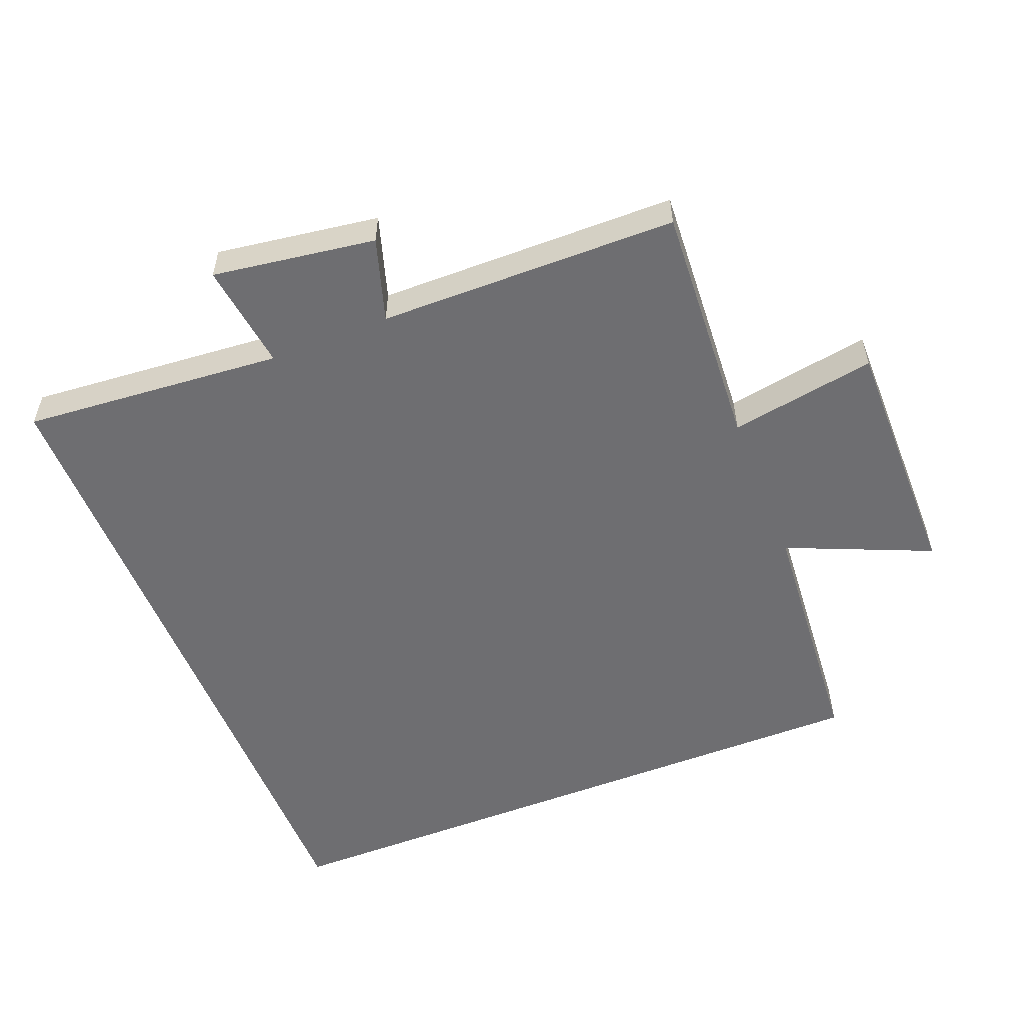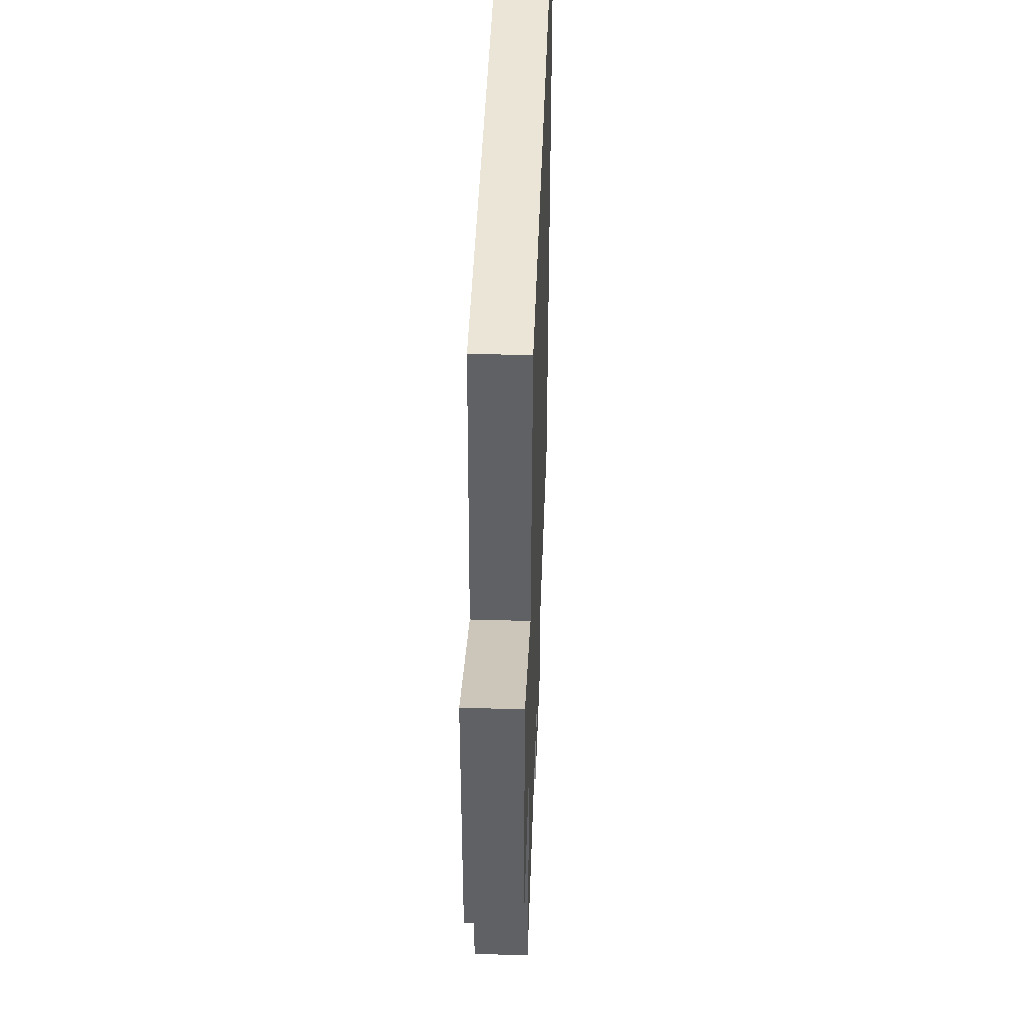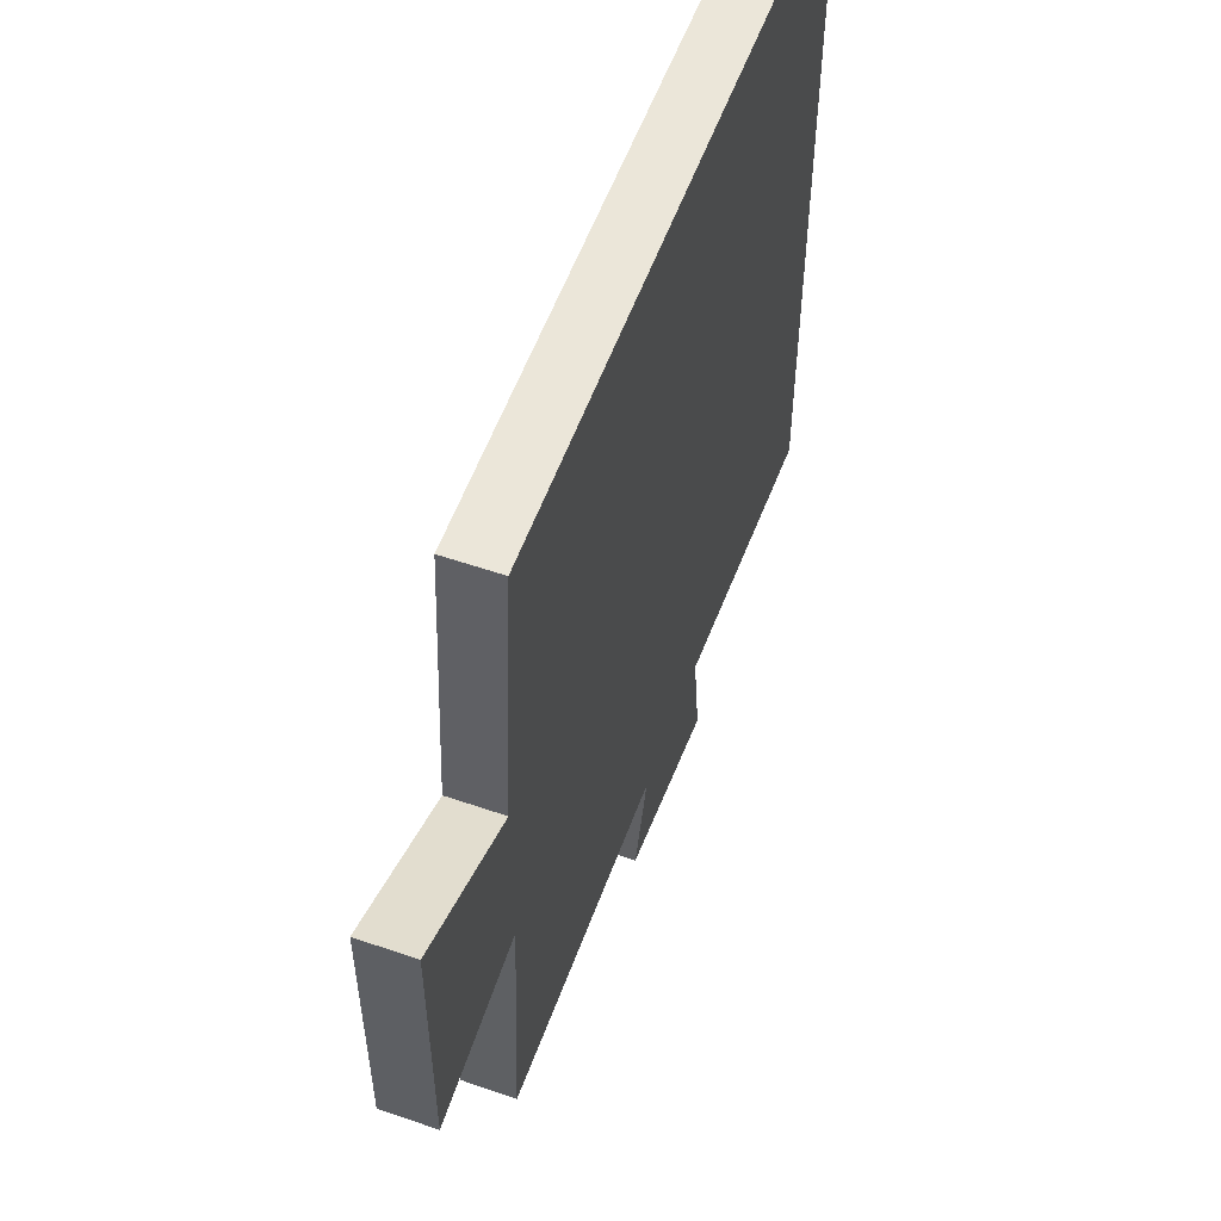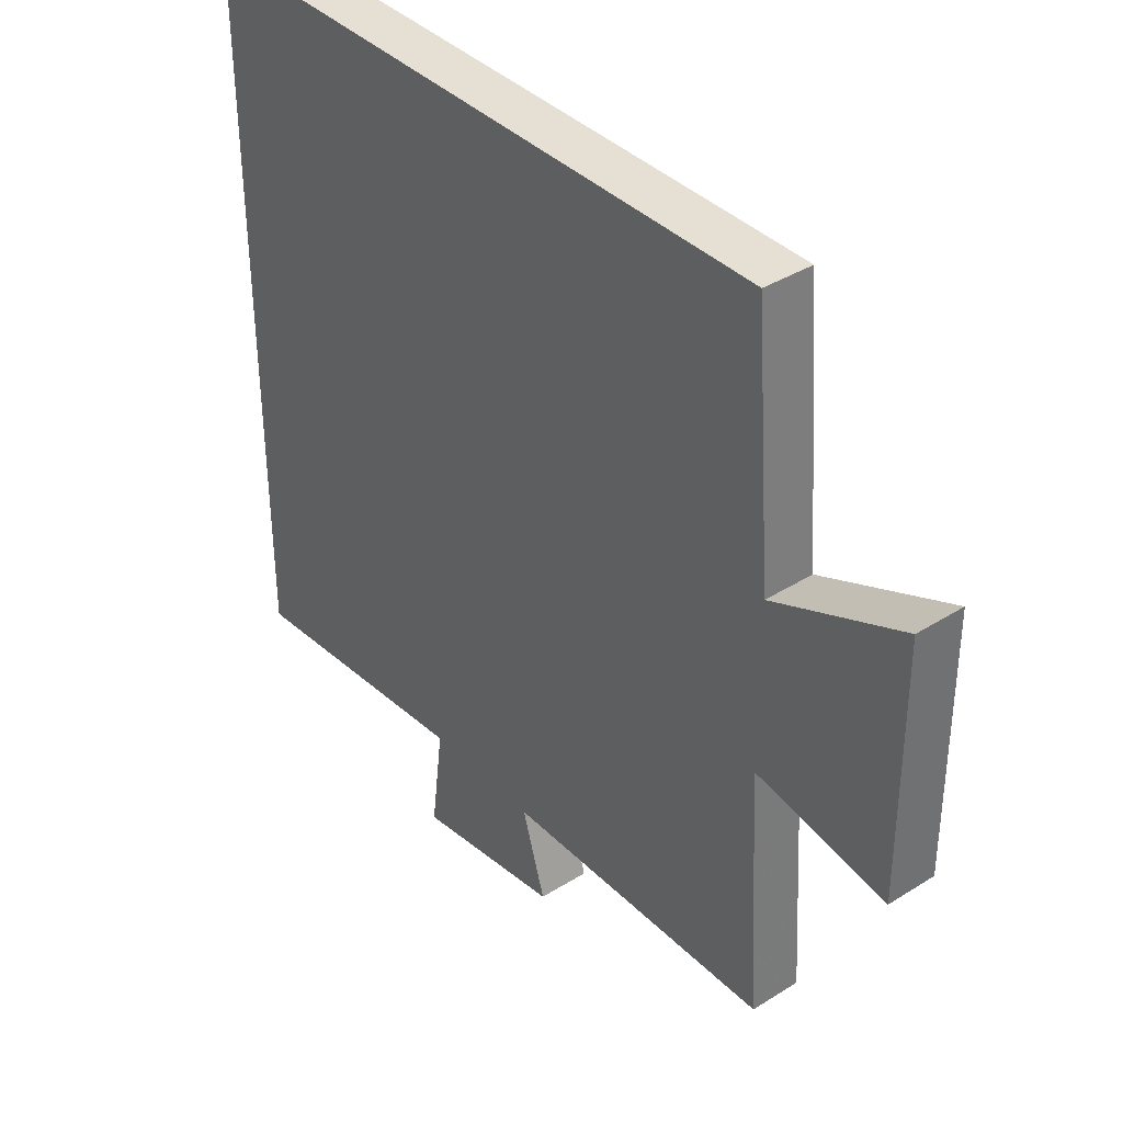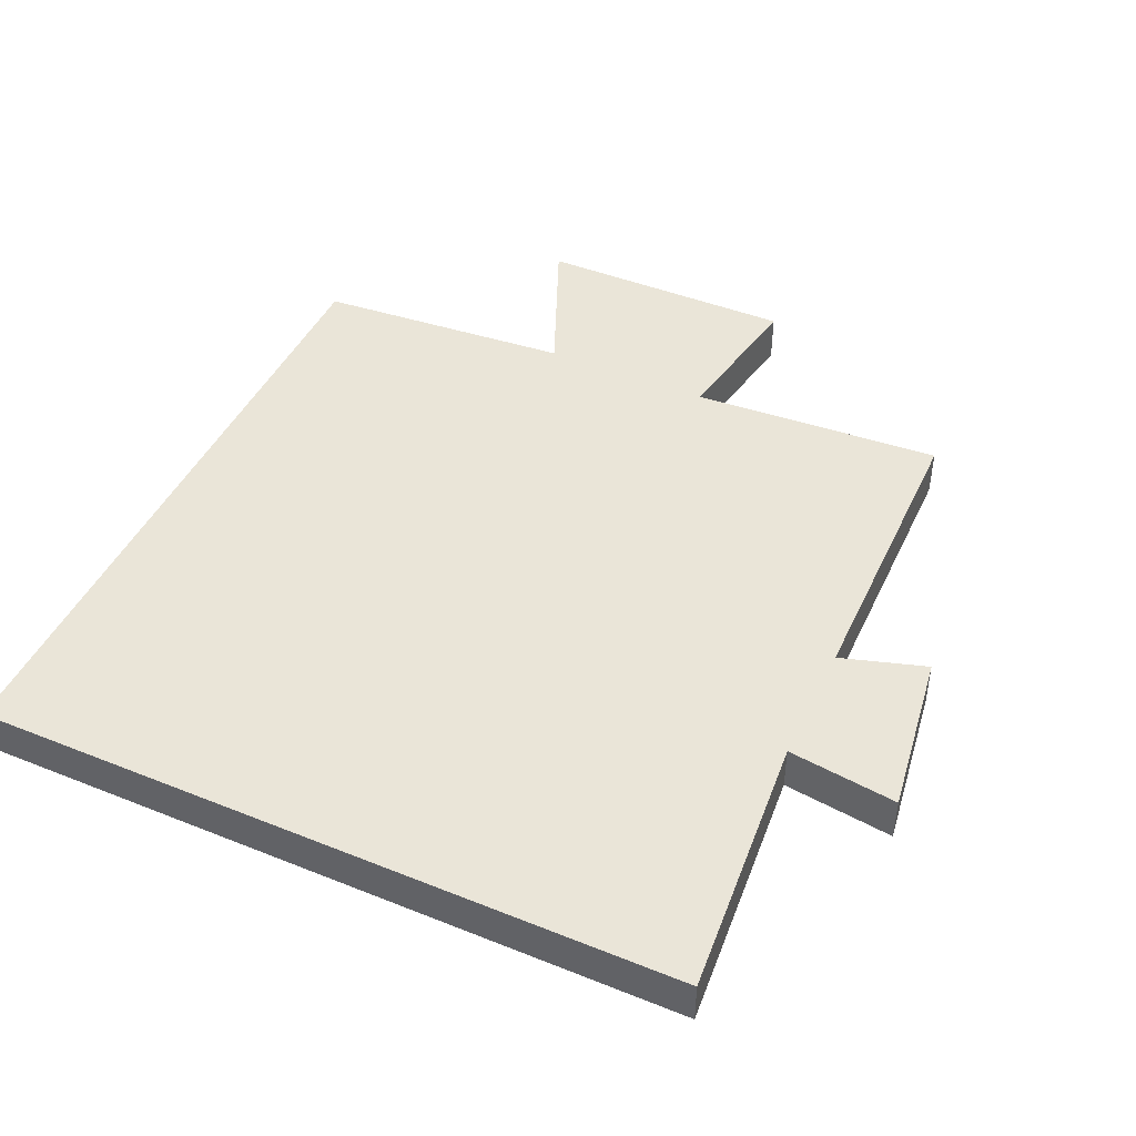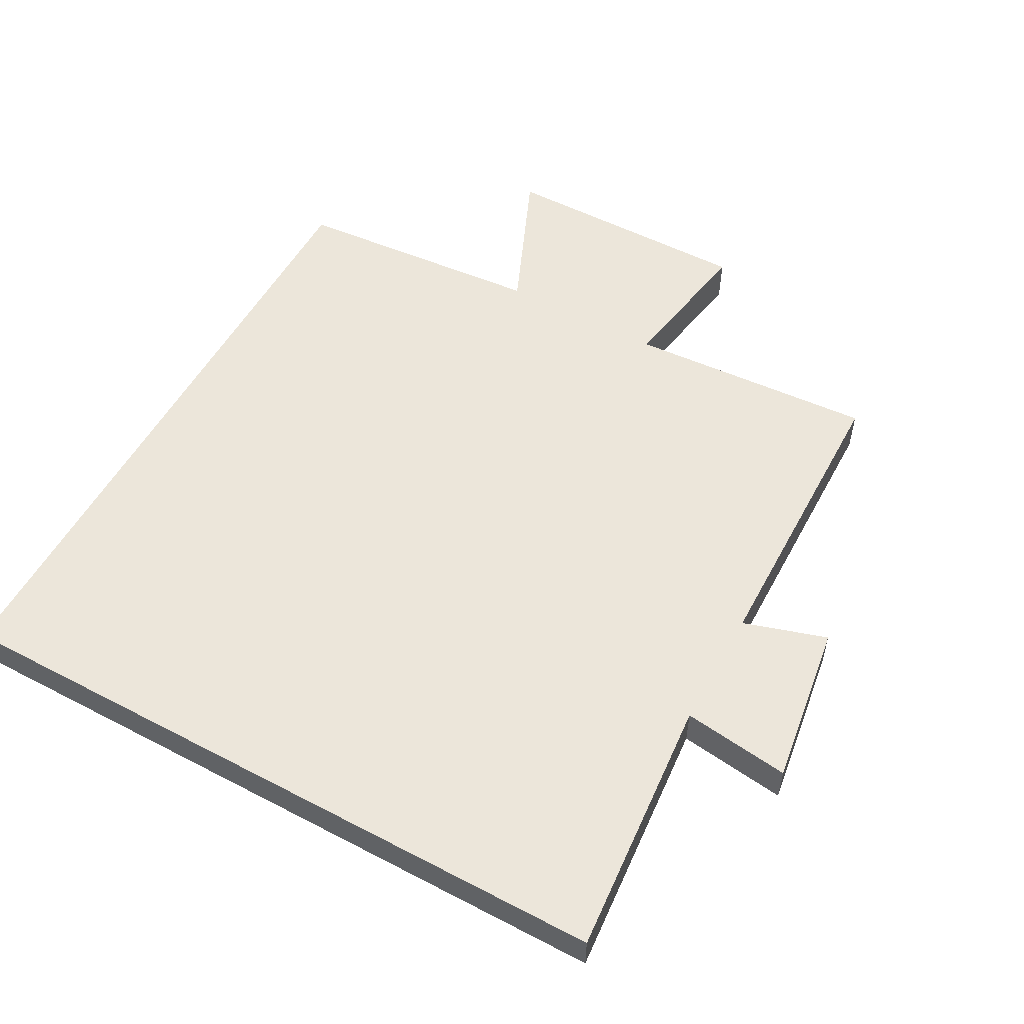
<metadata>
{"format":"obj","ext":"obj","renderer":"f3d","projection":"perspective","resolution":1024,"background":"white","views":[{"elev":-54.4,"azim":-158.3,"up":"+Y"},{"elev":44.1,"azim":-88.0,"up":"+Z"},{"elev":56.3,"azim":-70.1,"up":"+Z"},{"elev":38.1,"azim":-128.6,"up":"+Z"},{"elev":45.3,"azim":114.8,"up":"+Y"},{"elev":54.6,"azim":118.8,"up":"+Y"}]}
</metadata>
<code>
v 0.5 0.07 0.5
v 0.5 0.07 -0.533
v 0.109 0.07 -0.5
v 0.13 0.07 -0.661
v -0.114 0.07 -0.625
v -0.075 0.07 -0.5
v -0.523 0.07 -0.494
v -0.5 0.07 -0.124
v -0.719 0.07 -0.161
v -0.717 0.07 0.217
v -0.5 0.07 0.124
v -0.47 0.07 0.5
v 0.5 0 0.5
v 0.5 0 -0.533
v 0.109 0 -0.5
v 0.13 0 -0.661
v -0.114 0 -0.625
v -0.075 0 -0.5
v -0.523 0 -0.494
v -0.5 0 -0.124
v -0.719 0 -0.161
v -0.717 0 0.217
v -0.5 0 0.124
v -0.47 0 0.5
f 11 12 1 2
f 8 9 10 11
f 8 11 2 3
f 6 7 8 3
f 3 4 5 6
f 14 13 24 23
f 23 22 21 20
f 15 14 23 20
f 15 20 19 18
f 18 17 16 15
f 1 13 14 2
f 2 14 15 3
f 3 15 16 4
f 4 16 17 5
f 5 17 18 6
f 6 18 19 7
f 7 19 20 8
f 8 20 21 9
f 9 21 22 10
f 10 22 23 11
f 11 23 24 12
f 12 24 13 1

</code>
